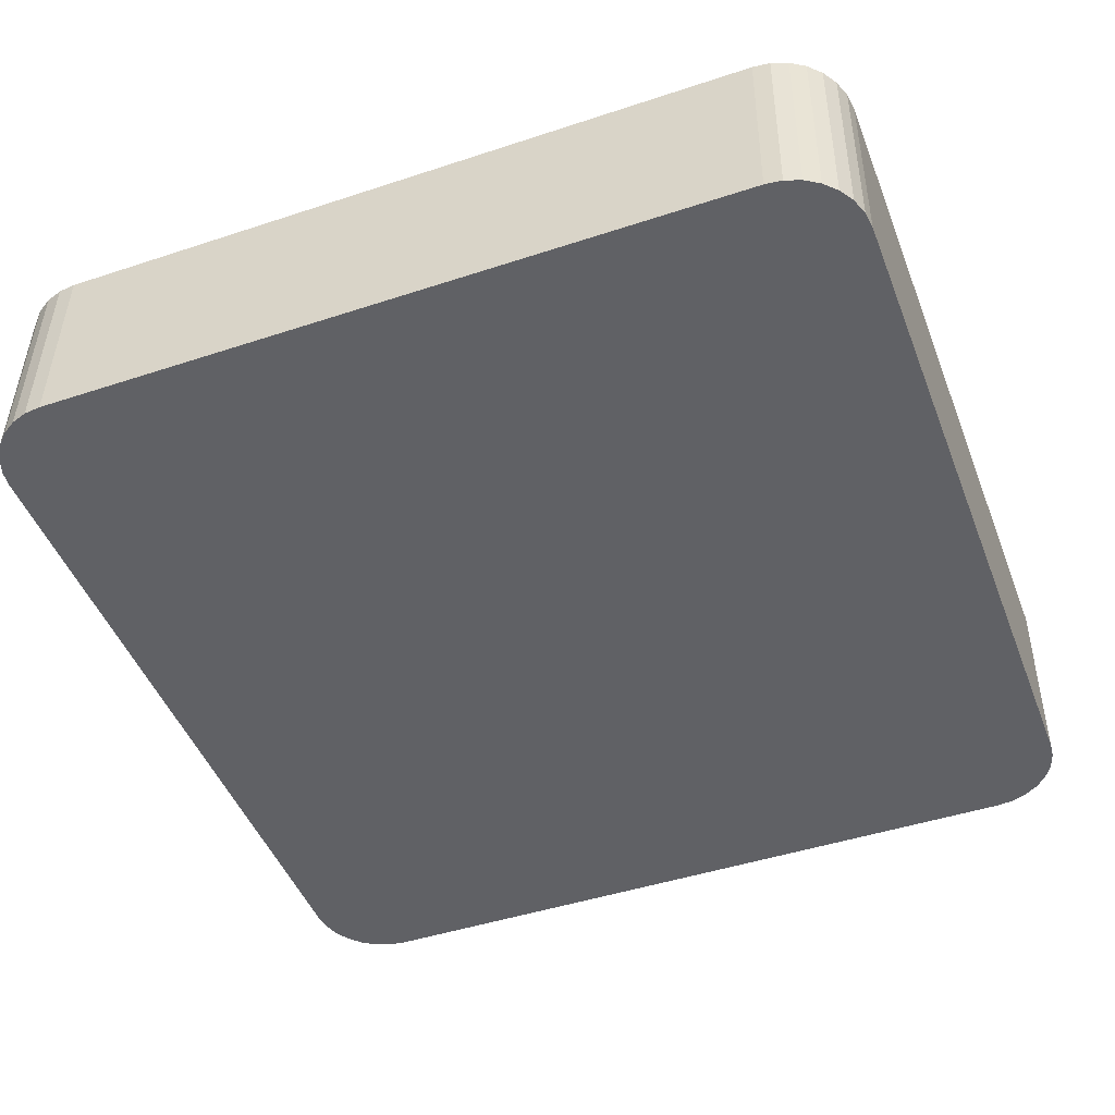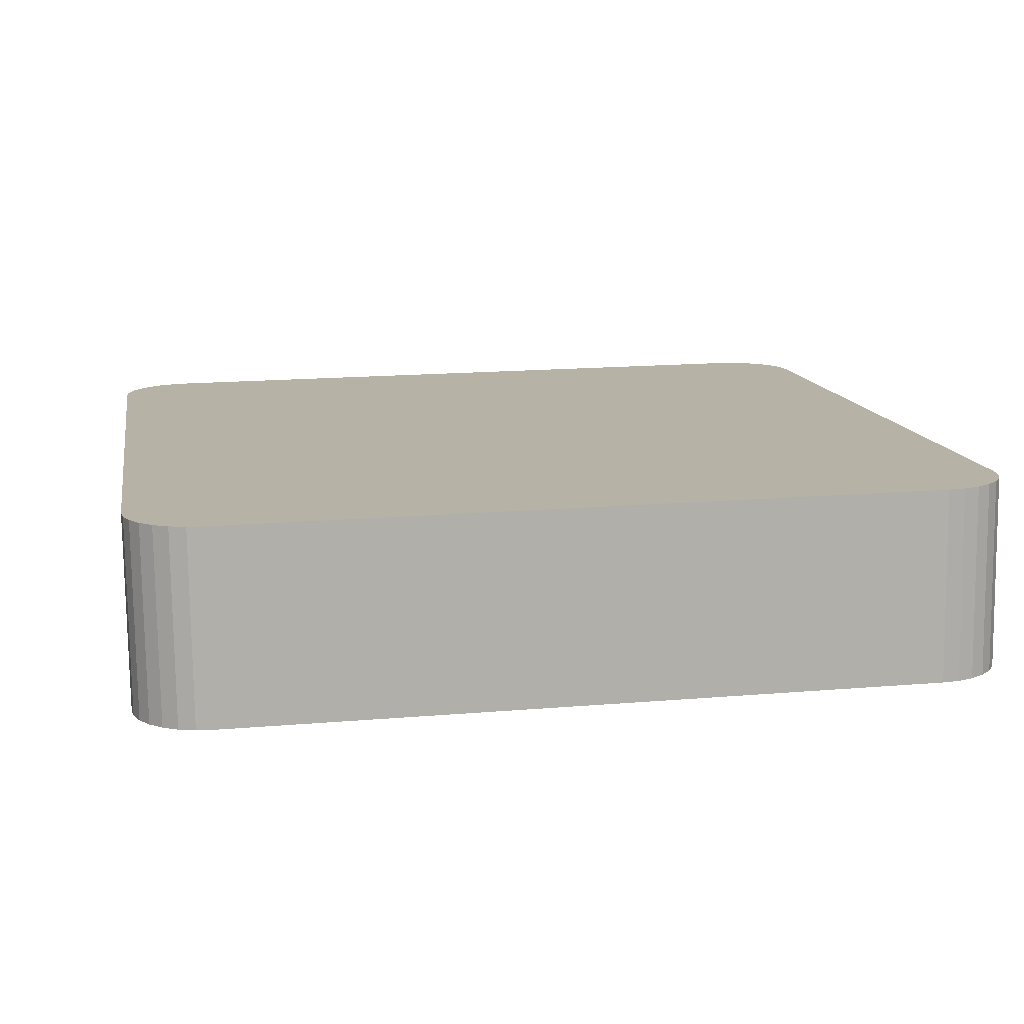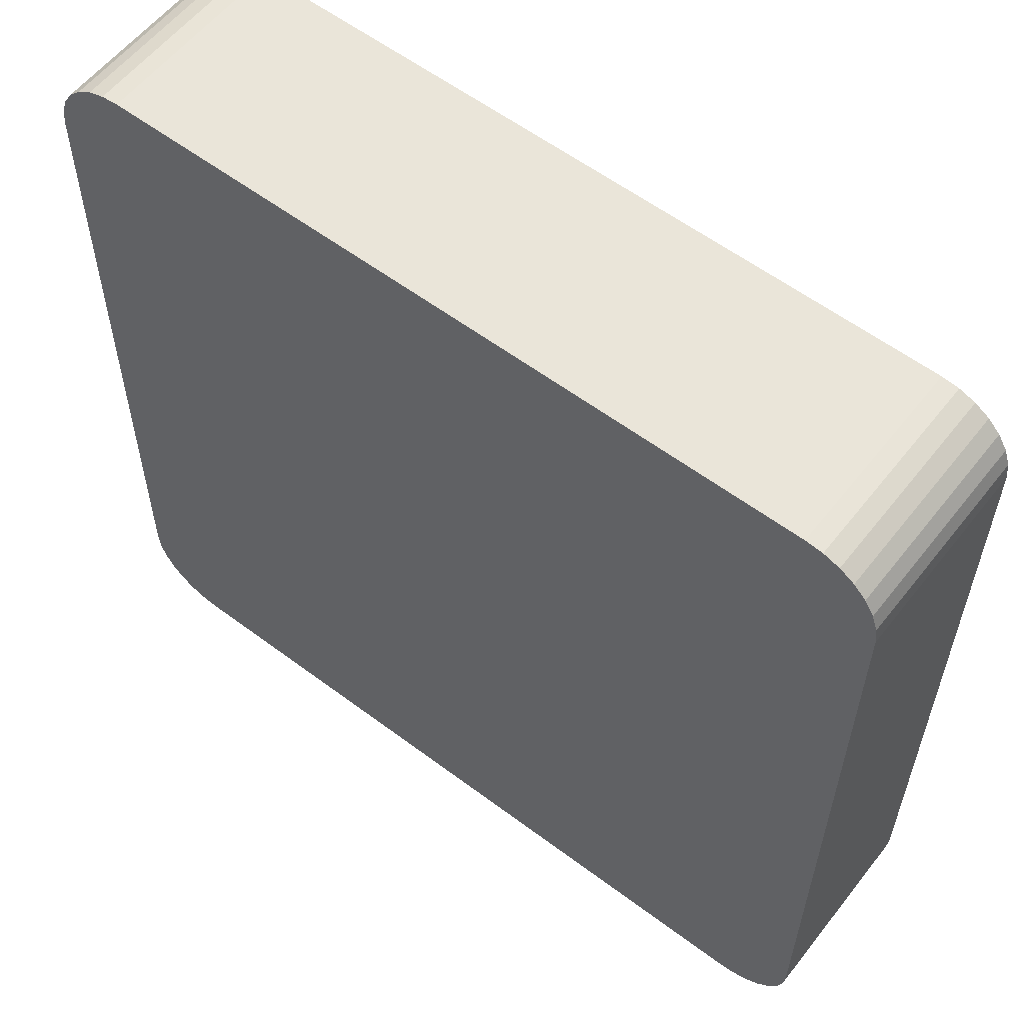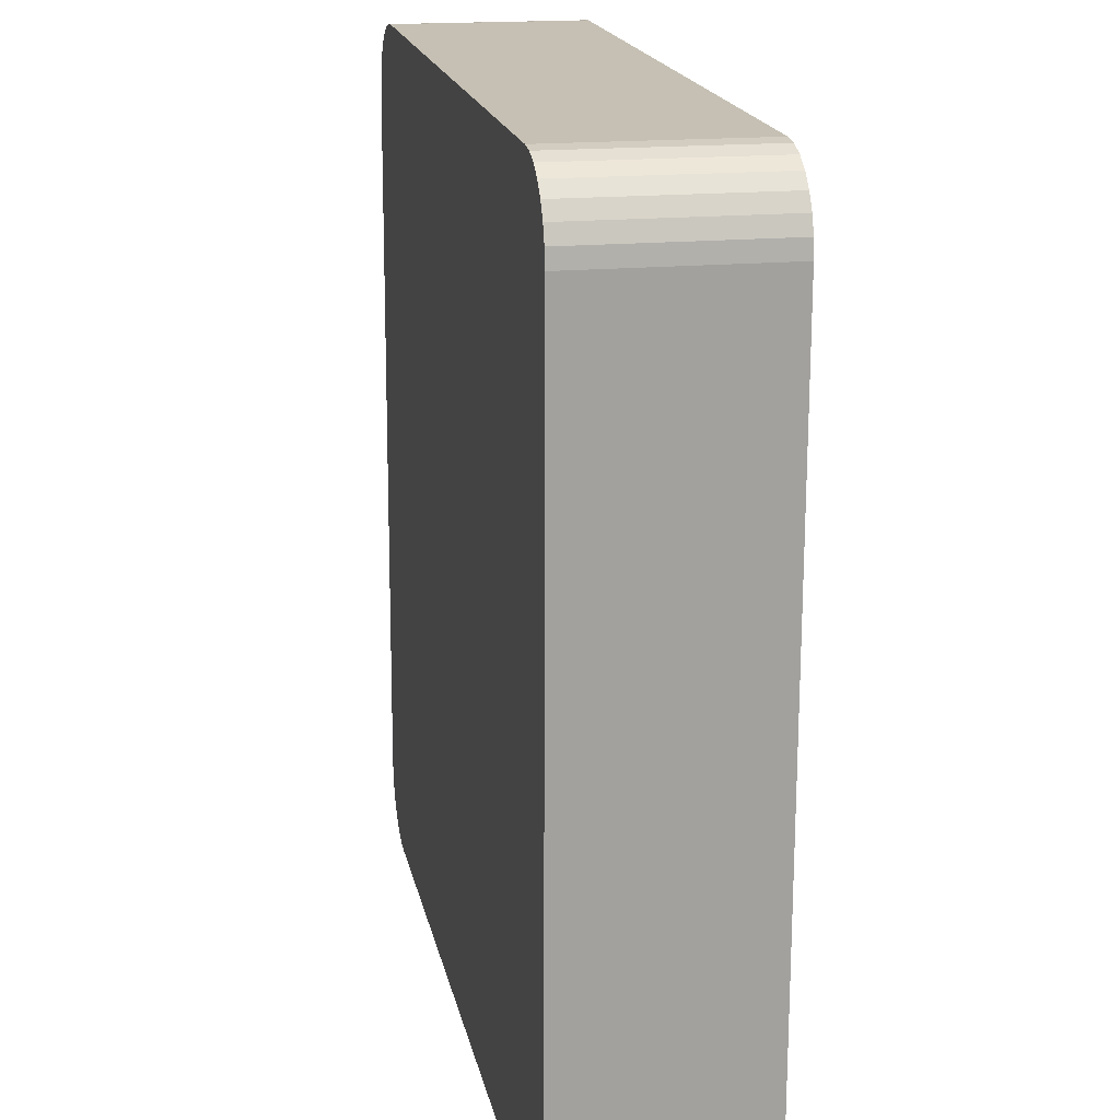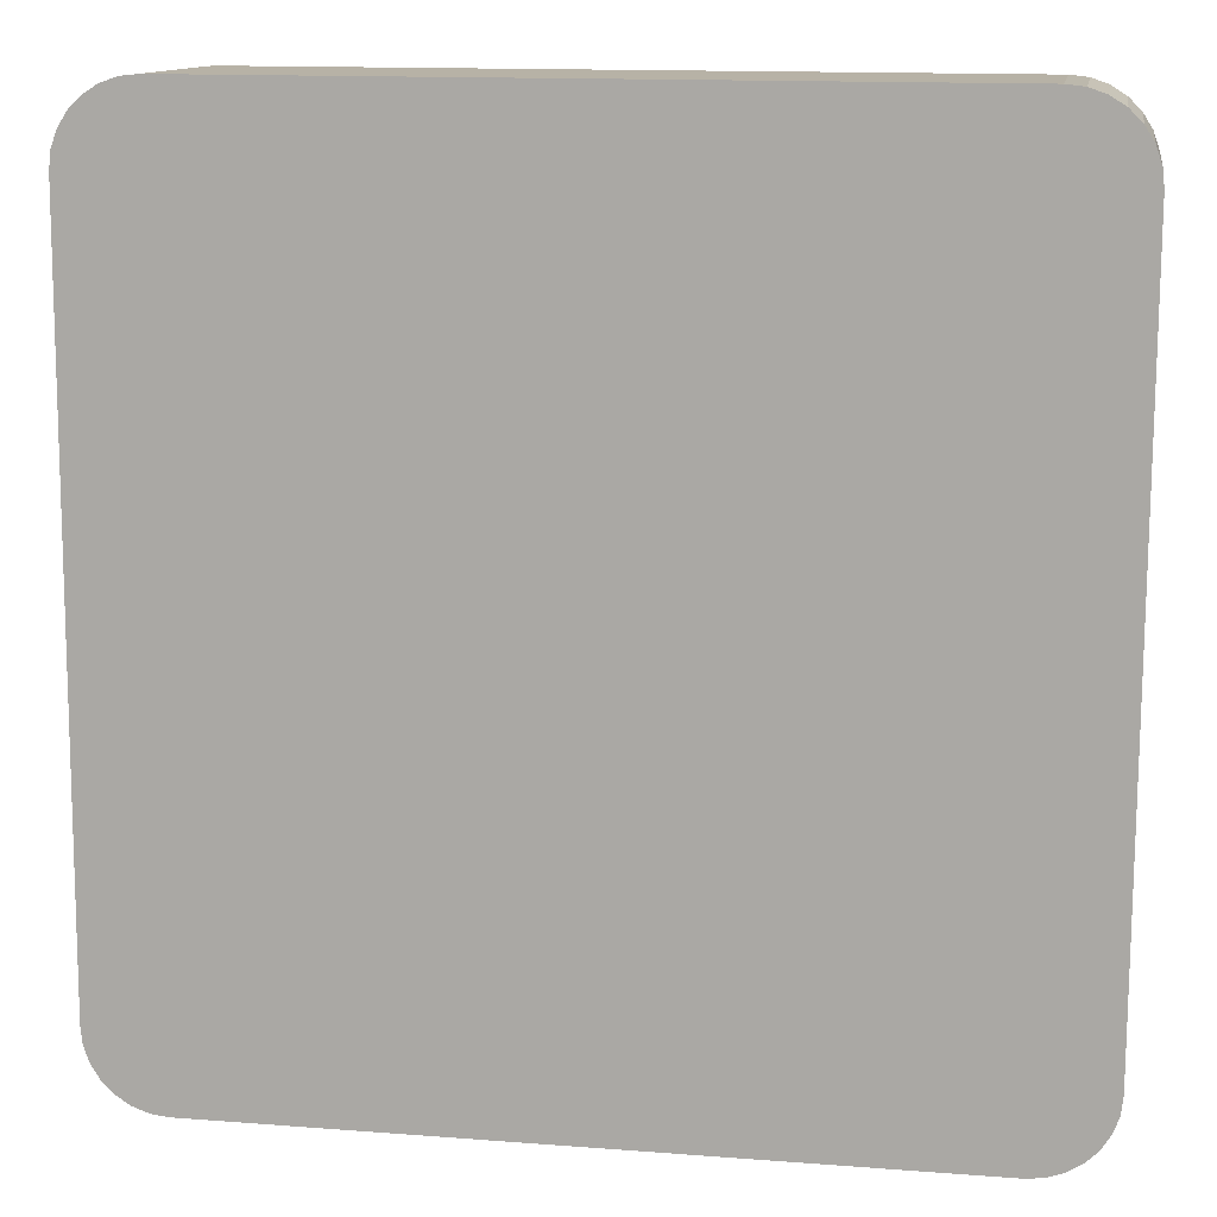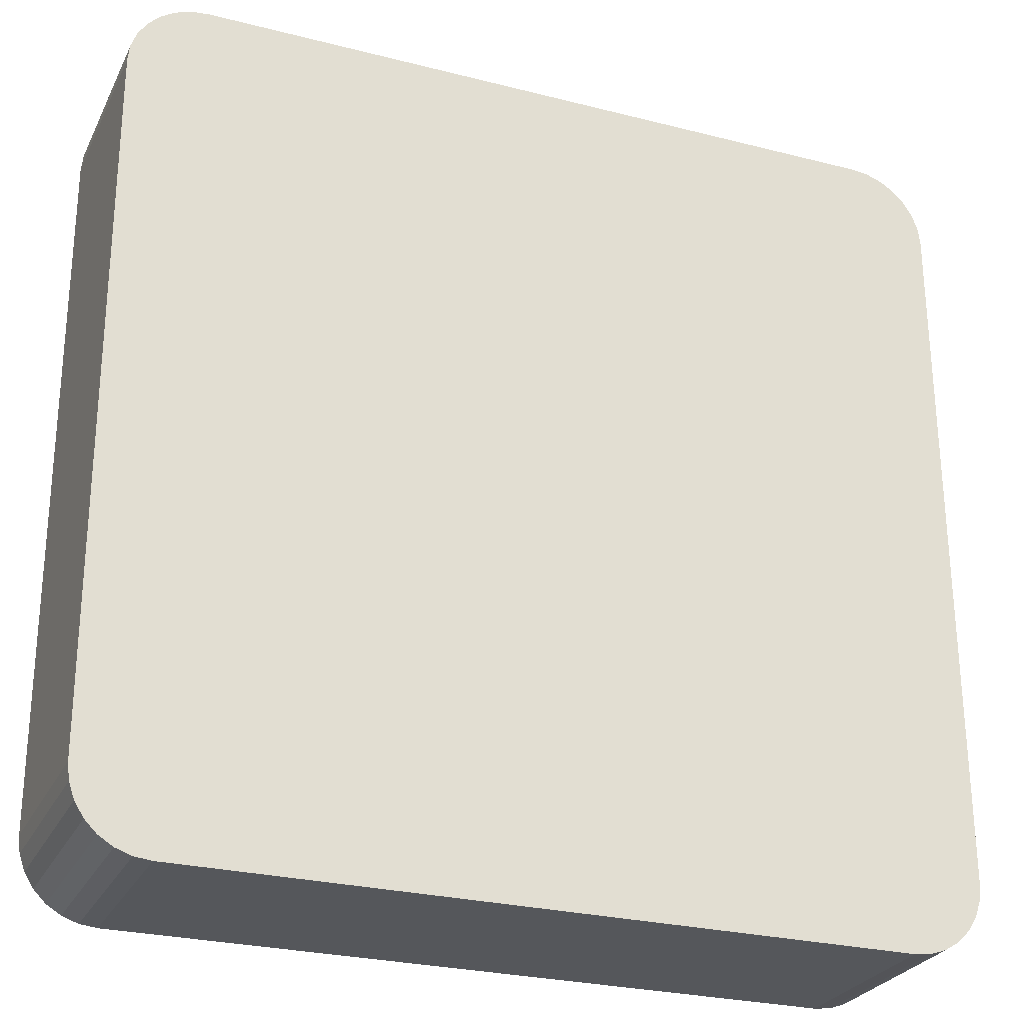
<metadata>
{"format":"obj","ext":"obj","renderer":"f3d","projection":"perspective","resolution":1024,"background":"white","views":[{"elev":-47.6,"azim":-159.4,"up":"+Z"},{"elev":12.4,"azim":-9.9,"up":"+Z"},{"elev":58.0,"azim":37.0,"up":"+Y"},{"elev":17.9,"azim":78.1,"up":"+Y"},{"elev":12.5,"azim":9.0,"up":"+Y"},{"elev":-27.2,"azim":157.4,"up":"+Y"}]}
</metadata>
<code>
v 65.65 620.7 -125.4
v 65.18 620.2 -125.4
v 65.55 620.7 -125.4
v 65.45 620.6 -125.4
v 65.36 620.6 -125.4
v 65.28 620.5 -125.4
v 65.22 620.4 -125.4
v 65.19 620.3 -125.4
v 70.53 620.2 -125.3
v 70.06 620.6 -125.3
v 70.52 620.3 -125.3
v 70.49 620.4 -125.3
v 70.43 620.5 -125.3
v 70.36 620.5 -125.3
v 70.27 620.6 -125.3
v 70.17 620.6 -125.3
v 65.19 620.2 -126.6
v 65.67 620.7 -126.6
v 65.2 620.3 -126.6
v 65.24 620.4 -126.6
v 65.3 620.5 -126.6
v 65.37 620.6 -126.6
v 65.46 620.6 -126.6
v 65.56 620.6 -126.6
v 70.08 620.6 -126.5
v 70.55 620.2 -126.5
v 70.18 620.6 -126.5
v 70.28 620.6 -126.5
v 70.37 620.5 -126.5
v 70.45 620.5 -126.5
v 70.5 620.4 -126.5
v 70.54 620.3 -126.5
v 65.16 615.8 -125.4
v 65.63 615.3 -125.4
v 65.17 615.7 -125.4
v 65.2 615.6 -125.4
v 65.26 615.5 -125.4
v 65.34 615.4 -125.4
v 65.42 615.4 -125.4
v 65.52 615.3 -125.4
v 70.04 615.3 -125.3
v 70.52 615.8 -125.3
v 70.15 615.3 -125.3
v 70.25 615.3 -125.3
v 70.34 615.4 -125.3
v 70.41 615.5 -125.3
v 70.47 615.6 -125.3
v 70.5 615.7 -125.3
v 65.64 615.3 -126.6
v 65.17 615.8 -126.6
v 65.54 615.3 -126.6
v 65.44 615.3 -126.6
v 65.35 615.4 -126.6
v 65.28 615.5 -126.6
v 65.22 615.6 -126.6
v 65.19 615.7 -126.6
v 70.53 615.8 -126.5
v 70.06 615.3 -126.5
v 70.52 615.7 -126.5
v 70.48 615.6 -126.5
v 70.43 615.5 -126.5
v 70.35 615.4 -126.5
v 70.26 615.3 -126.5
v 70.16 615.3 -126.5
f 33 35 36 37 38 39 40 34 41 43 44 45 46 47 48 42 9 11 12 13 14 15 16 10 1 3 4 5 6 7 8 2
f 49 58 41 34
f 57 26 9 42
f 1 10 25 18
f 17 19 20 21 22 23 24 18 25 27 28 29 30 31 32 26 57 59 60 61 62 63 64 58 49 51 52 53 54 55 56 50
f 17 2 8 19
f 19 8 7 20
f 20 7 6 21
f 21 6 5 22
f 22 5 4 23
f 23 4 3 24
f 24 3 1 18
f 9 26 32 11
f 11 32 31 12
f 12 31 30 13
f 13 30 29 14
f 14 29 28 15
f 15 28 27 16
f 16 27 25 10
f 33 50 56 35
f 35 56 55 36
f 36 55 54 37
f 37 54 53 38
f 38 53 52 39
f 39 52 51 40
f 40 51 49 34
f 57 42 48 59
f 59 48 47 60
f 60 47 46 61
f 61 46 45 62
f 62 45 44 63
f 63 44 43 64
f 64 43 41 58
f 17 50 33 2

</code>
